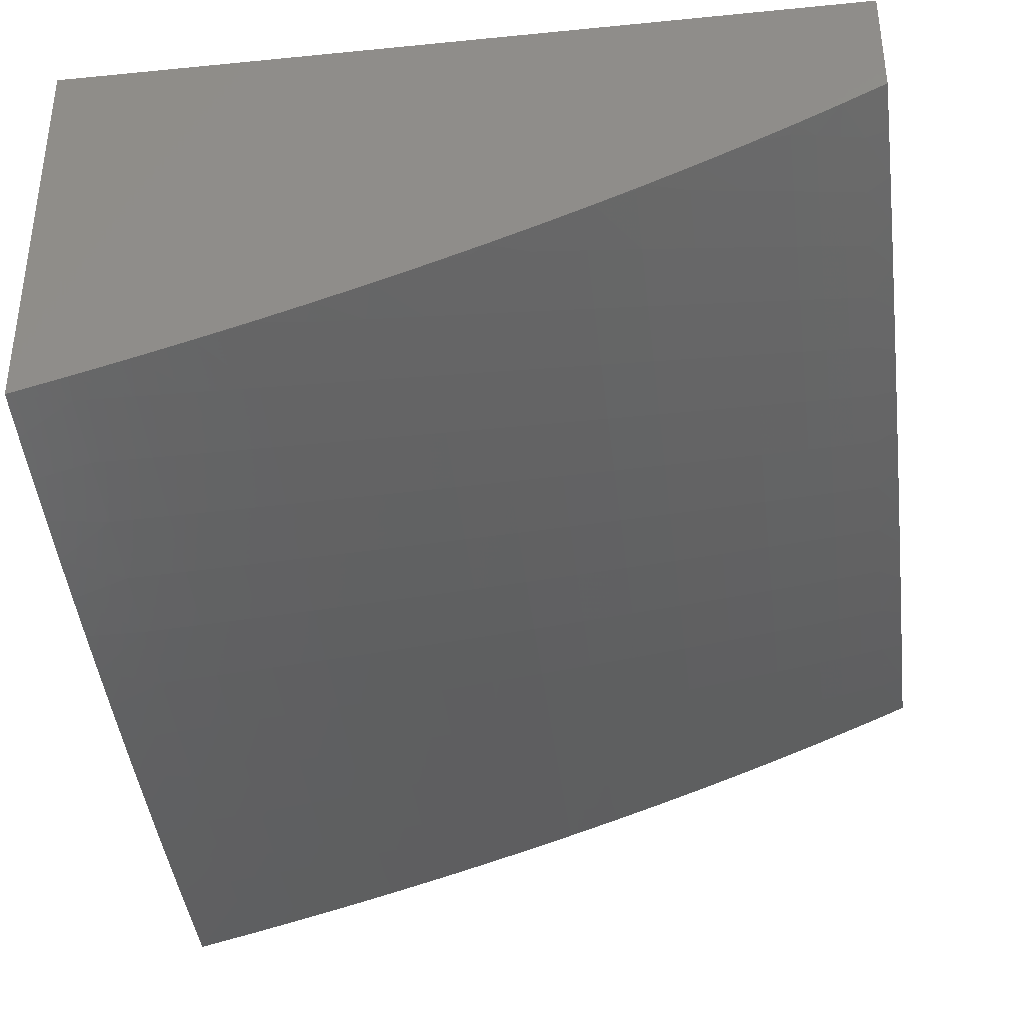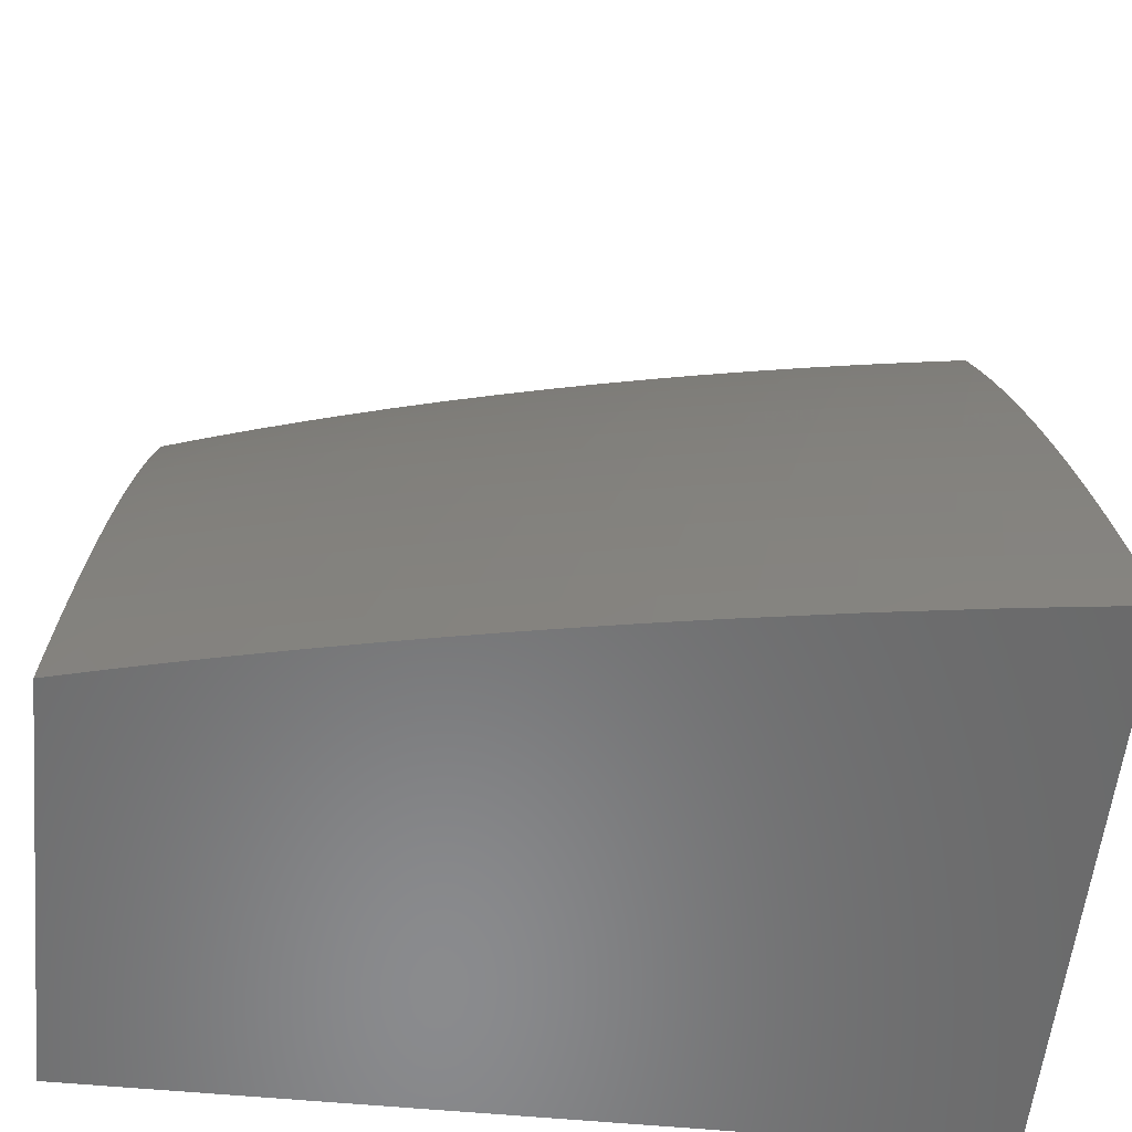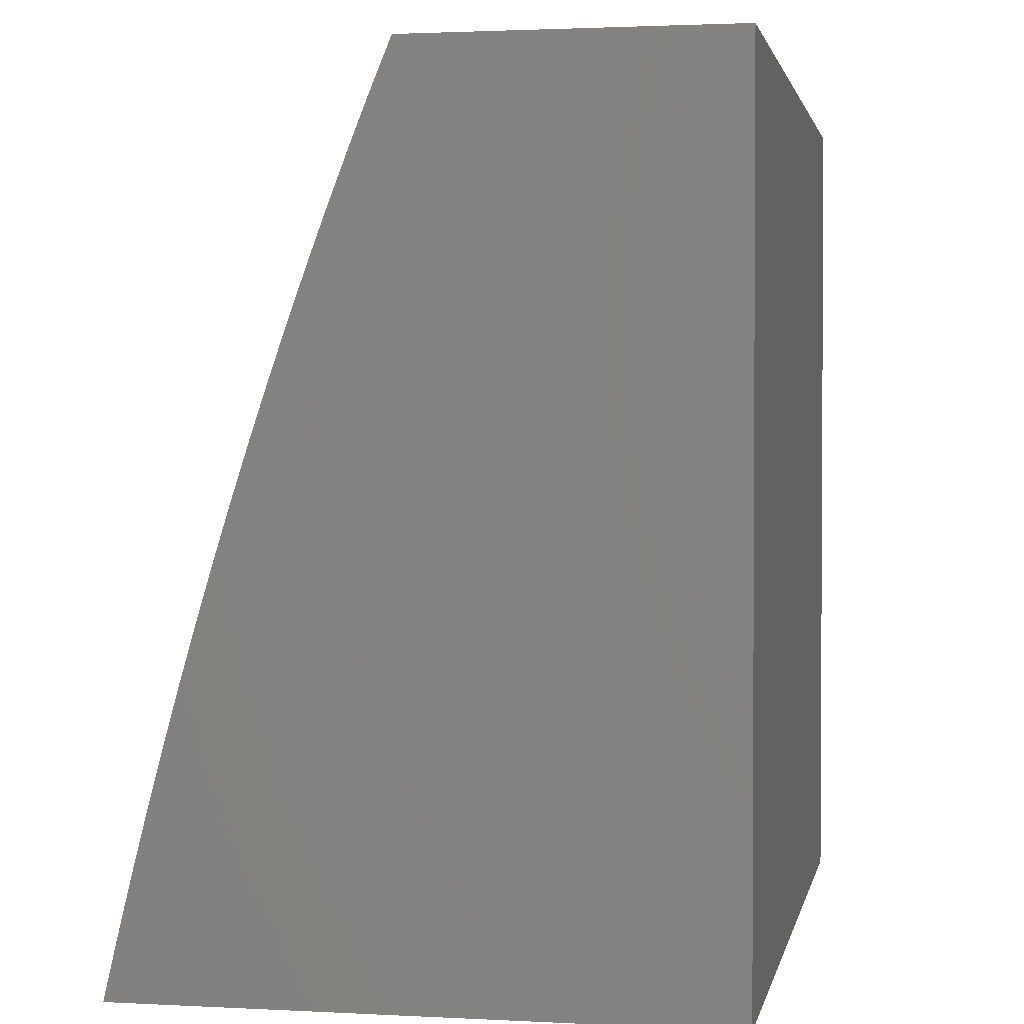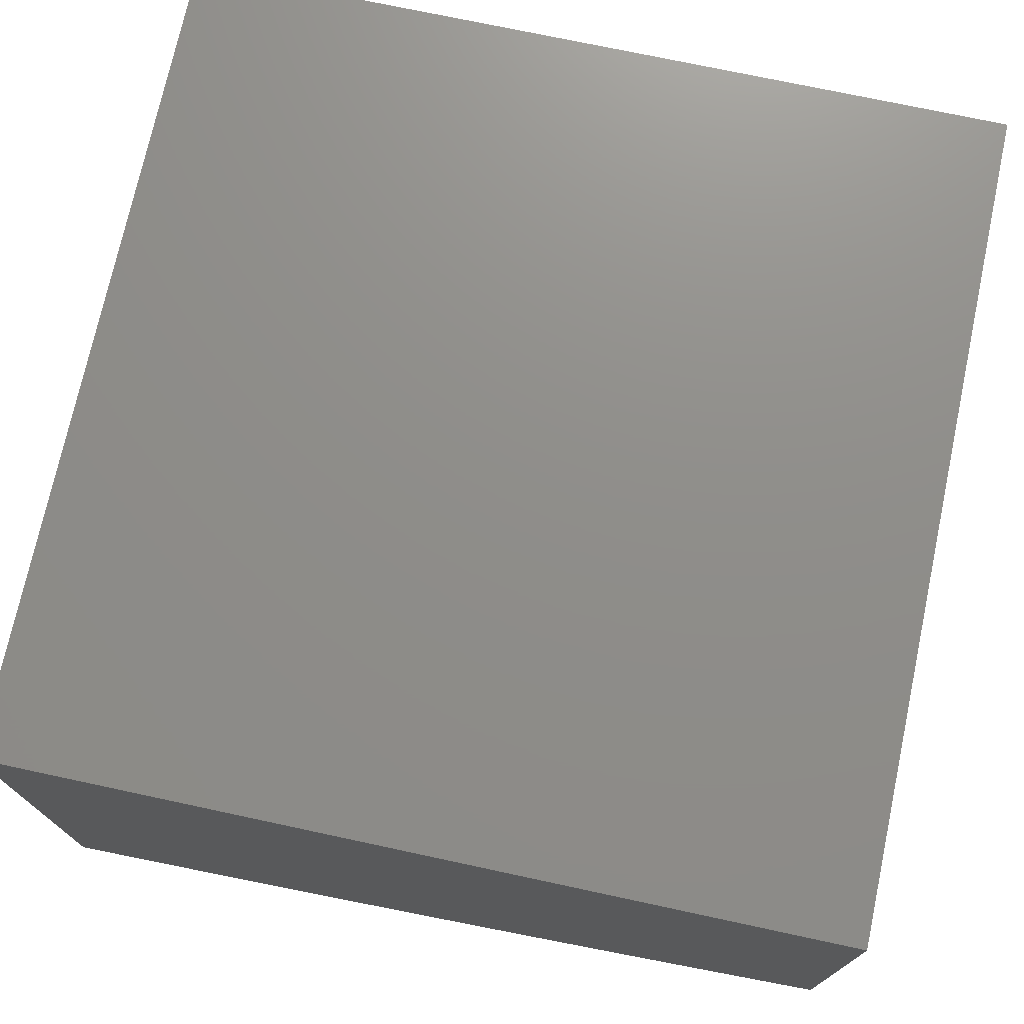
<metadata>
{"format":"stl","ext":"stl","renderer":"f3d","projection":"perspective","resolution":1024,"background":"white","views":[{"elev":-36.7,"azim":-82.7,"up":"+Y"},{"elev":-56.5,"azim":-5.7,"up":"+Z"},{"elev":1.9,"azim":100.9,"up":"+Z"},{"elev":73.7,"azim":-167.9,"up":"+Y"}]}
</metadata>
<code>
# stl→obj: 288 verts, 572 faces
v -2 -8.483 2.069
v -2 -8.501 2
v -1.969 -8.491 2.067
v -1.941 -8.515 2
v -1.883 -8.512 2.067
v -1.881 -8.53 2
v -1.796 -8.532 2.067
v -1.821 -8.543 2
v -1.761 -8.557 2
v -1.708 -8.551 2.067
v -1.7 -8.57 2
v -1.62 -8.569 2.067
v -1.638 -8.582 2
v -1.576 -8.594 2
v -1.531 -8.586 2.067
v -1.514 -8.605 2
v -1.442 -8.602 2.067
v -1.451 -8.617 2
v -1.388 -8.627 2
v -1.352 -8.617 2.067
v -1.26 -8.647 2
v -1.262 -8.631 2.067
v -1.172 -8.644 2.067
v -1.162 -8.629 2.133
v -1.127 -8.65 2.067
v -1.117 -8.635 2.133
v -1.082 -8.655 2.067
v -1.072 -8.64 2.133
v -1 -8.648 2.136
v -1 -8.632 2.202
v -1.131 -8.665 2
v -1 -8.681 2
v -1 -8.665 2.068
v -1 -8.614 2.268
v -1.053 -8.609 2.264
v -1.063 -8.625 2.198
v -1.107 -8.619 2.198
v -1.151 -8.613 2.198
v -1.251 -8.616 2.133
v -1.34 -8.602 2.133
v -1.429 -8.588 2.133
v -1.042 -8.593 2.329
v -1 -8.596 2.334
v -1.032 -8.576 2.393
v -1 -8.578 2.398
v -1.02 -8.558 2.456
v -1 -8.559 2.462
v -1.009 -8.54 2.52
v -1 -8.54 2.525
v -1.051 -8.535 2.52
v -1.039 -8.517 2.582
v -1.081 -8.511 2.582
v -1.068 -8.492 2.644
v -1.164 -8.499 2.582
v -1.15 -8.481 2.644
v -1.231 -8.468 2.644
v -1.216 -8.449 2.705
v -1.297 -8.436 2.705
v -1.28 -8.416 2.766
v -1.377 -8.421 2.705
v -1.36 -8.402 2.766
v -1.457 -8.406 2.705
v -1.439 -8.387 2.766
v -1.537 -8.39 2.705
v -1.517 -8.371 2.766
v -1.615 -8.373 2.705
v -1.595 -8.355 2.766
v -1.694 -8.355 2.705
v -1.672 -8.337 2.766
v -1.771 -8.336 2.705
v -1.748 -8.318 2.766
v -1.848 -8.316 2.705
v -1.824 -8.299 2.766
v -1.923 -8.295 2.705
v -1.899 -8.278 2.766
v -1.998 -8.274 2.705
v -1.972 -8.257 2.766
v -2 -8.269 2.716
v -2 -8.244 2.775
v -1.946 -8.239 2.825
v -2 -8.219 2.833
v -1.919 -8.221 2.884
v -1.99 -8.2 2.884
v -1.905 -8.212 2.914
v -1.976 -8.191 2.914
v -1.892 -8.203 2.943
v -1.961 -8.182 2.943
v -1.878 -8.194 2.971
v -1.947 -8.173 2.971
v -1.885 -8.178 3
v -1.943 -8.16 3
v -1 -8.52 2.587
v -1.027 -8.498 2.644
v -1.055 -8.473 2.705
v -1.136 -8.462 2.705
v -1.2 -8.43 2.766
v -1.263 -8.397 2.825
v -1.342 -8.383 2.825
v -1.419 -8.368 2.825
v -1.497 -8.352 2.825
v -1.573 -8.336 2.825
v -1.65 -8.318 2.825
v -1.725 -8.3 2.825
v -1.8 -8.28 2.825
v -1.873 -8.26 2.825
v -1 -8.5 2.649
v -1.014 -8.478 2.705
v -1.041 -8.453 2.766
v -1.121 -8.442 2.766
v -1.184 -8.41 2.825
v -1.246 -8.377 2.884
v -1.323 -8.363 2.884
v -1.4 -8.348 2.884
v -1.476 -8.333 2.884
v -1.552 -8.317 2.884
v -1.627 -8.299 2.884
v -1.701 -8.281 2.884
v -1.775 -8.262 2.884
v -1.847 -8.242 2.884
v -1 -8.479 2.709
v -1.001 -8.459 2.766
v -1 -8.458 2.769
v -1.027 -8.433 2.825
v -1 -8.436 2.828
v -1.013 -8.413 2.884
v -1 -8.414 2.886
v -1.006 -8.402 2.914
v -1 -8.391 2.944
v -1.083 -8.391 2.914
v -1.075 -8.381 2.943
v -1.151 -8.369 2.943
v -1.143 -8.359 2.971
v -1.219 -8.346 2.971
v -1.2 -8.337 3
v -1.266 -8.326 3
v -1.067 -8.37 2.971
v -1 -8.368 3
v -1.067 -8.358 3
v -1.134 -8.348 3
v -1.294 -8.332 2.971
v -1.331 -8.313 3
v -1.369 -8.318 2.971
v -1.395 -8.301 3
v -1.444 -8.303 2.971
v -1.459 -8.287 3
v -1.518 -8.287 2.971
v -1.522 -8.273 3
v -1.592 -8.27 2.971
v -1.584 -8.259 3
v -1.646 -8.244 3
v -1.664 -8.252 2.971
v -1.707 -8.228 3
v -1.736 -8.234 2.971
v -1.767 -8.212 3
v -1.807 -8.214 2.971
v -1.826 -8.195 3
v -2 -8.142 3
v -2 -8.168 2.946
v -2 -8.194 2.89
v -2 -8.293 2.656
v -1.948 -8.312 2.644
v -2 -8.316 2.595
v -1.971 -8.329 2.582
v -2 -8.339 2.533
v -1.994 -8.345 2.52
v -2 -8.361 2.47
v -1.916 -8.367 2.52
v -1.937 -8.383 2.456
v -1.836 -8.387 2.52
v -1.857 -8.403 2.456
v -1.756 -8.407 2.52
v -1.776 -8.423 2.456
v -1.675 -8.425 2.52
v -1.694 -8.442 2.456
v -1.593 -8.443 2.52
v -1.611 -8.46 2.456
v -1.511 -8.46 2.52
v -1.528 -8.477 2.456
v -1.428 -8.476 2.52
v -1.444 -8.493 2.456
v -1.345 -8.491 2.52
v -1.36 -8.508 2.456
v -1.275 -8.522 2.456
v -1.289 -8.539 2.393
v -1.203 -8.552 2.393
v -1.216 -8.569 2.329
v -1.118 -8.564 2.393
v -1.129 -8.581 2.329
v -1.086 -8.587 2.329
v -1.097 -8.603 2.264
v -2 -8.383 2.405
v -1.958 -8.398 2.393
v -1.877 -8.419 2.393
v -1.795 -8.439 2.393
v -1.712 -8.458 2.393
v -1.629 -8.476 2.393
v -1.544 -8.494 2.393
v -1.46 -8.51 2.393
v -1.375 -8.525 2.393
v -1.302 -8.556 2.329
v -1.228 -8.585 2.264
v -1.14 -8.598 2.264
v -2 -8.404 2.34
v -1.978 -8.413 2.329
v -1.896 -8.434 2.329
v -1.814 -8.455 2.329
v -1.73 -8.474 2.329
v -1.645 -8.492 2.329
v -1.56 -8.51 2.329
v -1.475 -8.526 2.329
v -1.389 -8.541 2.329
v -1.315 -8.572 2.264
v -1.24 -8.601 2.198
v -2 -8.424 2.274
v -1.998 -8.428 2.264
v -1.915 -8.449 2.264
v -1.832 -8.47 2.264
v -1.747 -8.489 2.264
v -1.662 -8.508 2.264
v -1.576 -8.525 2.264
v -1.49 -8.542 2.264
v -1.403 -8.557 2.264
v -1.328 -8.587 2.198
v -2 -8.444 2.207
v -1.934 -8.464 2.198
v -2 -8.464 2.138
v -1.951 -8.478 2.133
v -1.866 -8.499 2.133
v -1.78 -8.518 2.133
v -1.693 -8.537 2.133
v -1.606 -8.555 2.133
v -1.518 -8.572 2.133
v -1.849 -8.484 2.198
v -1.764 -8.504 2.198
v -1.678 -8.523 2.198
v -1.591 -8.54 2.198
v -1.504 -8.557 2.198
v -1.416 -8.573 2.198
v -1.815 -8.371 2.582
v -1.894 -8.35 2.582
v -1.793 -8.354 2.644
v -1.871 -8.333 2.644
v -1.736 -8.39 2.582
v -1.656 -8.408 2.582
v -1.575 -8.426 2.582
v -1.493 -8.442 2.582
v -1.412 -8.458 2.582
v -1.329 -8.473 2.582
v -1.261 -8.504 2.52
v -1.191 -8.535 2.456
v -1.106 -8.547 2.456
v -1.074 -8.57 2.393
v -1.715 -8.373 2.644
v -1.636 -8.391 2.644
v -1.556 -8.408 2.644
v -1.476 -8.425 2.644
v -1.395 -8.44 2.644
v -1.313 -8.454 2.644
v -1.246 -8.486 2.582
v -1.177 -8.517 2.52
v -1.093 -8.529 2.52
v -1.063 -8.553 2.456
v -1.689 -8.272 2.914
v -1.762 -8.253 2.914
v -1.834 -8.233 2.914
v -1.677 -8.262 2.943
v -1.749 -8.243 2.943
v -1.821 -8.224 2.943
v -1.615 -8.29 2.914
v -1.541 -8.307 2.914
v -1.465 -8.323 2.914
v -1.39 -8.338 2.914
v -1.314 -8.353 2.914
v -1.237 -8.367 2.914
v -1.168 -8.39 2.884
v -1.106 -8.422 2.825
v -1.603 -8.28 2.943
v -1.529 -8.297 2.943
v -1.455 -8.313 2.943
v -1.38 -8.328 2.943
v -1.304 -8.343 2.943
v -1.228 -8.356 2.943
v -1.159 -8.379 2.914
v -1.091 -8.402 2.884
v -1 -8 3
v -1 -8 2
v -2 -8 2
v -2 -8 3
f 1 2 3
f 3 2 4
f 3 4 5
f 5 4 6
f 5 6 7
f 7 6 8
f 7 8 9
f 7 9 10
f 10 9 11
f 10 11 12
f 12 11 13
f 12 13 14
f 12 14 15
f 15 14 16
f 15 16 17
f 17 16 18
f 17 18 19
f 17 19 20
f 20 19 21
f 20 21 22
f 22 21 23
f 22 23 24
f 24 23 25
f 24 25 26
f 26 25 27
f 26 27 28
f 28 27 29
f 28 29 30
f 21 31 23
f 23 31 25
f 25 31 27
f 27 31 32
f 27 32 33
f 33 29 27
f 34 35 30
f 30 35 36
f 30 36 28
f 28 36 37
f 28 37 26
f 26 37 38
f 26 38 24
f 24 38 39
f 24 39 22
f 22 39 40
f 22 40 20
f 20 40 41
f 20 41 17
f 17 41 15
f 35 34 42
f 42 34 43
f 42 43 44
f 44 43 45
f 44 45 46
f 46 45 47
f 46 47 48
f 48 47 49
f 48 49 50
f 50 49 51
f 50 51 52
f 52 51 53
f 52 53 54
f 54 53 55
f 54 55 56
f 56 55 57
f 56 57 58
f 58 57 59
f 58 59 60
f 60 59 61
f 60 61 62
f 62 61 63
f 62 63 64
f 64 63 65
f 64 65 66
f 66 65 67
f 66 67 68
f 68 67 69
f 68 69 70
f 70 69 71
f 70 71 72
f 72 71 73
f 72 73 74
f 74 73 75
f 74 75 76
f 76 75 77
f 76 77 78
f 78 77 79
f 79 77 80
f 79 80 81
f 81 80 82
f 81 82 83
f 83 82 84
f 83 84 85
f 85 84 86
f 85 86 87
f 87 86 88
f 87 88 89
f 89 88 90
f 89 90 91
f 49 92 51
f 51 92 93
f 51 93 53
f 53 93 94
f 53 94 55
f 55 94 95
f 55 95 57
f 57 95 96
f 57 96 59
f 59 96 97
f 59 97 61
f 61 97 98
f 61 98 63
f 63 98 99
f 63 99 65
f 65 99 100
f 65 100 67
f 67 100 101
f 67 101 69
f 69 101 102
f 69 102 71
f 71 102 103
f 71 103 73
f 73 103 104
f 73 104 75
f 75 104 105
f 75 105 77
f 77 105 80
f 92 106 93
f 93 106 107
f 93 107 94
f 94 107 108
f 94 108 95
f 95 108 109
f 95 109 96
f 96 109 110
f 96 110 97
f 97 110 111
f 97 111 98
f 98 111 112
f 98 112 99
f 99 112 113
f 99 113 100
f 100 113 114
f 100 114 101
f 101 114 115
f 101 115 102
f 102 115 116
f 102 116 103
f 103 116 117
f 103 117 104
f 104 117 118
f 104 118 105
f 105 118 119
f 105 119 80
f 80 119 82
f 106 120 107
f 107 120 121
f 107 121 108
f 108 121 122
f 108 122 123
f 123 122 124
f 123 124 125
f 125 124 126
f 125 126 127
f 127 126 128
f 127 128 129
f 129 128 130
f 129 130 131
f 131 130 132
f 131 132 133
f 133 132 134
f 133 134 135
f 120 122 121
f 130 128 136
f 136 128 137
f 136 137 138
f 136 138 132
f 132 138 139
f 132 139 134
f 133 135 140
f 140 135 141
f 140 141 142
f 142 141 143
f 142 143 144
f 144 143 145
f 144 145 146
f 146 145 147
f 146 147 148
f 148 147 149
f 148 149 150
f 148 150 151
f 151 150 152
f 151 152 153
f 153 152 154
f 153 154 155
f 155 154 156
f 155 156 88
f 88 156 90
f 157 158 91
f 91 158 89
f 159 85 158
f 158 85 87
f 158 87 89
f 85 159 83
f 83 159 81
f 78 160 76
f 76 160 74
f 74 160 161
f 161 160 162
f 161 162 163
f 163 162 164
f 163 164 165
f 165 164 166
f 165 166 167
f 167 166 168
f 167 168 169
f 169 168 170
f 169 170 171
f 171 170 172
f 171 172 173
f 173 172 174
f 173 174 175
f 175 174 176
f 175 176 177
f 177 176 178
f 177 178 179
f 179 178 180
f 179 180 181
f 181 180 182
f 181 182 183
f 183 182 184
f 183 184 185
f 185 184 186
f 185 186 187
f 187 186 188
f 187 188 189
f 189 188 190
f 189 190 35
f 35 190 36
f 166 191 168
f 168 191 192
f 168 192 170
f 170 192 193
f 170 193 172
f 172 193 194
f 172 194 174
f 174 194 195
f 174 195 176
f 176 195 196
f 176 196 178
f 178 196 197
f 178 197 180
f 180 197 198
f 180 198 182
f 182 198 199
f 182 199 184
f 184 199 200
f 184 200 186
f 186 200 201
f 186 201 188
f 188 201 202
f 188 202 190
f 190 202 37
f 190 37 36
f 191 203 192
f 192 203 204
f 192 204 193
f 193 204 205
f 193 205 194
f 194 205 206
f 194 206 195
f 195 206 207
f 195 207 196
f 196 207 208
f 196 208 197
f 197 208 209
f 197 209 198
f 198 209 210
f 198 210 199
f 199 210 211
f 199 211 200
f 200 211 212
f 200 212 201
f 201 212 213
f 201 213 202
f 202 213 38
f 202 38 37
f 203 214 204
f 204 214 215
f 204 215 205
f 205 215 216
f 205 216 206
f 206 216 217
f 206 217 207
f 207 217 218
f 207 218 208
f 208 218 219
f 208 219 209
f 209 219 220
f 209 220 210
f 210 220 221
f 210 221 211
f 211 221 222
f 211 222 212
f 212 222 223
f 212 223 213
f 213 223 39
f 213 39 38
f 214 224 215
f 215 224 216
f 216 224 225
f 225 224 226
f 225 226 227
f 227 226 1
f 227 1 3
f 227 3 228
f 228 3 5
f 228 5 229
f 229 5 7
f 229 7 230
f 230 7 10
f 230 10 231
f 231 10 12
f 231 12 232
f 232 12 15
f 232 15 41
f 217 216 225
f 225 227 233
f 233 227 228
f 233 228 234
f 234 228 229
f 234 229 235
f 235 229 230
f 235 230 236
f 236 230 231
f 236 231 237
f 237 231 232
f 237 232 238
f 238 232 41
f 238 41 40
f 169 239 167
f 167 239 240
f 167 240 165
f 165 240 163
f 239 241 240
f 240 241 242
f 240 242 163
f 163 242 161
f 239 169 243
f 243 169 171
f 243 171 244
f 244 171 173
f 244 173 245
f 245 173 175
f 245 175 246
f 246 175 177
f 246 177 247
f 247 177 179
f 247 179 248
f 248 179 181
f 248 181 249
f 249 181 183
f 249 183 250
f 250 183 185
f 250 185 251
f 251 185 187
f 251 187 252
f 252 187 189
f 252 189 42
f 42 189 35
f 241 70 242
f 242 70 72
f 242 72 161
f 161 72 74
f 241 239 253
f 253 239 243
f 253 243 254
f 254 243 244
f 254 244 255
f 255 244 245
f 255 245 256
f 256 245 246
f 256 246 257
f 257 246 247
f 257 247 258
f 258 247 248
f 258 248 259
f 259 248 249
f 259 249 260
f 260 249 250
f 260 250 261
f 261 250 251
f 261 251 262
f 262 251 252
f 262 252 44
f 44 252 42
f 70 241 68
f 68 241 253
f 68 253 66
f 66 253 254
f 66 254 64
f 64 254 255
f 64 255 62
f 62 255 256
f 62 256 60
f 60 256 257
f 60 257 58
f 58 257 258
f 58 258 56
f 56 258 259
f 56 259 54
f 54 259 260
f 54 260 52
f 52 260 261
f 52 261 50
f 50 261 262
f 50 262 46
f 46 262 44
f 117 263 118
f 118 263 264
f 118 264 119
f 119 264 265
f 119 265 82
f 82 265 84
f 263 266 264
f 264 266 267
f 264 267 265
f 265 267 268
f 265 268 84
f 84 268 86
f 263 117 269
f 269 117 116
f 269 116 270
f 270 116 115
f 270 115 271
f 271 115 114
f 271 114 272
f 272 114 113
f 272 113 273
f 273 113 112
f 273 112 274
f 274 112 111
f 274 111 275
f 275 111 110
f 275 110 276
f 276 110 109
f 276 109 123
f 123 109 108
f 266 151 267
f 267 151 153
f 267 153 268
f 268 153 155
f 268 155 86
f 86 155 88
f 266 263 277
f 277 263 269
f 277 269 278
f 278 269 270
f 278 270 279
f 279 270 271
f 279 271 280
f 280 271 272
f 280 272 281
f 281 272 273
f 281 273 282
f 282 273 274
f 282 274 283
f 283 274 275
f 283 275 284
f 284 275 276
f 284 276 125
f 125 276 123
f 151 266 148
f 148 266 277
f 148 277 146
f 146 277 278
f 146 278 144
f 144 278 279
f 144 279 142
f 142 279 280
f 142 280 140
f 140 280 281
f 140 281 133
f 133 281 282
f 133 282 131
f 131 282 283
f 131 283 129
f 129 283 284
f 129 284 127
f 127 284 125
f 218 217 233
f 233 217 225
f 218 233 234
f 219 218 234
f 219 234 235
f 220 219 235
f 220 235 236
f 221 220 236
f 221 236 237
f 222 221 237
f 222 237 238
f 223 222 238
f 223 238 40
f 39 223 40
f 136 132 130
f 46 48 50
f 137 128 285
f 285 128 126
f 285 126 124
f 124 122 285
f 285 122 286
f 286 122 120
f 286 120 106
f 106 92 286
f 286 92 49
f 286 49 47
f 47 45 286
f 286 45 43
f 286 43 34
f 34 30 286
f 286 30 29
f 286 29 33
f 33 32 286
f 32 31 286
f 286 31 21
f 286 21 19
f 19 18 286
f 286 18 16
f 286 16 14
f 14 13 286
f 286 13 287
f 287 13 11
f 287 11 9
f 9 8 287
f 287 8 6
f 287 6 4
f 4 2 287
f 157 91 288
f 288 91 90
f 288 90 156
f 288 156 285
f 285 156 154
f 285 154 152
f 152 150 285
f 285 150 149
f 285 149 147
f 147 145 285
f 285 145 143
f 285 143 141
f 141 135 285
f 285 135 134
f 285 134 139
f 139 138 285
f 285 138 137
f 2 1 287
f 287 1 226
f 287 226 224
f 224 214 287
f 287 214 203
f 287 203 191
f 191 166 287
f 287 166 164
f 287 164 162
f 162 160 287
f 287 160 78
f 287 78 79
f 79 81 287
f 287 81 288
f 288 81 159
f 288 159 158
f 158 157 288
f 285 286 288
f 288 286 287

</code>
